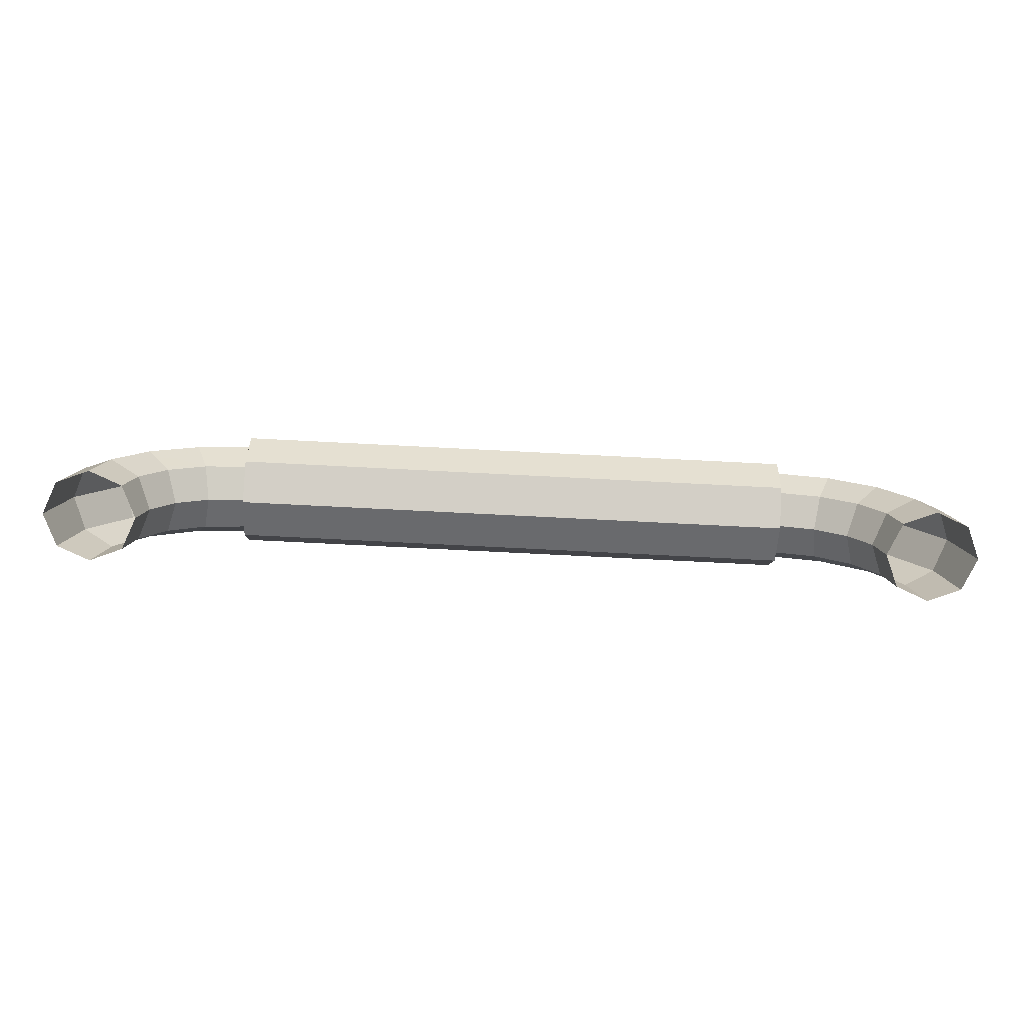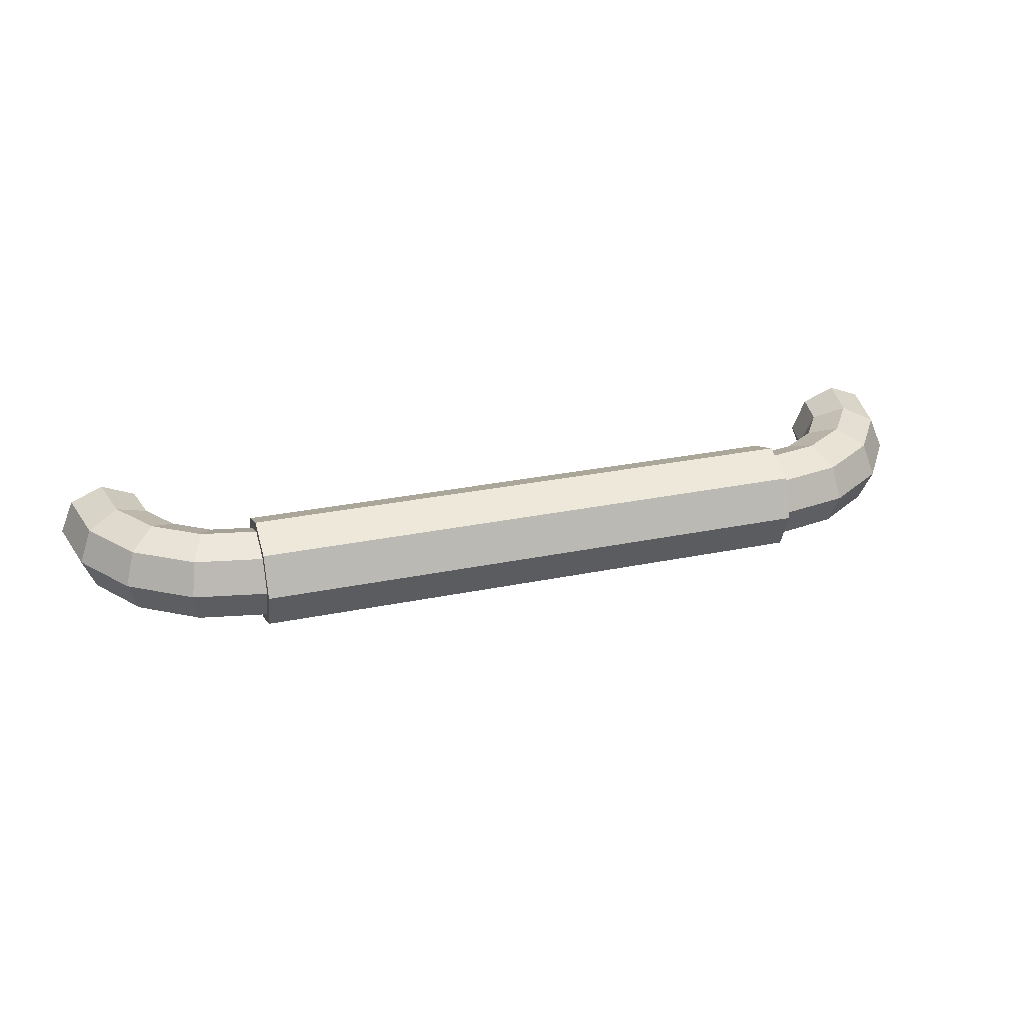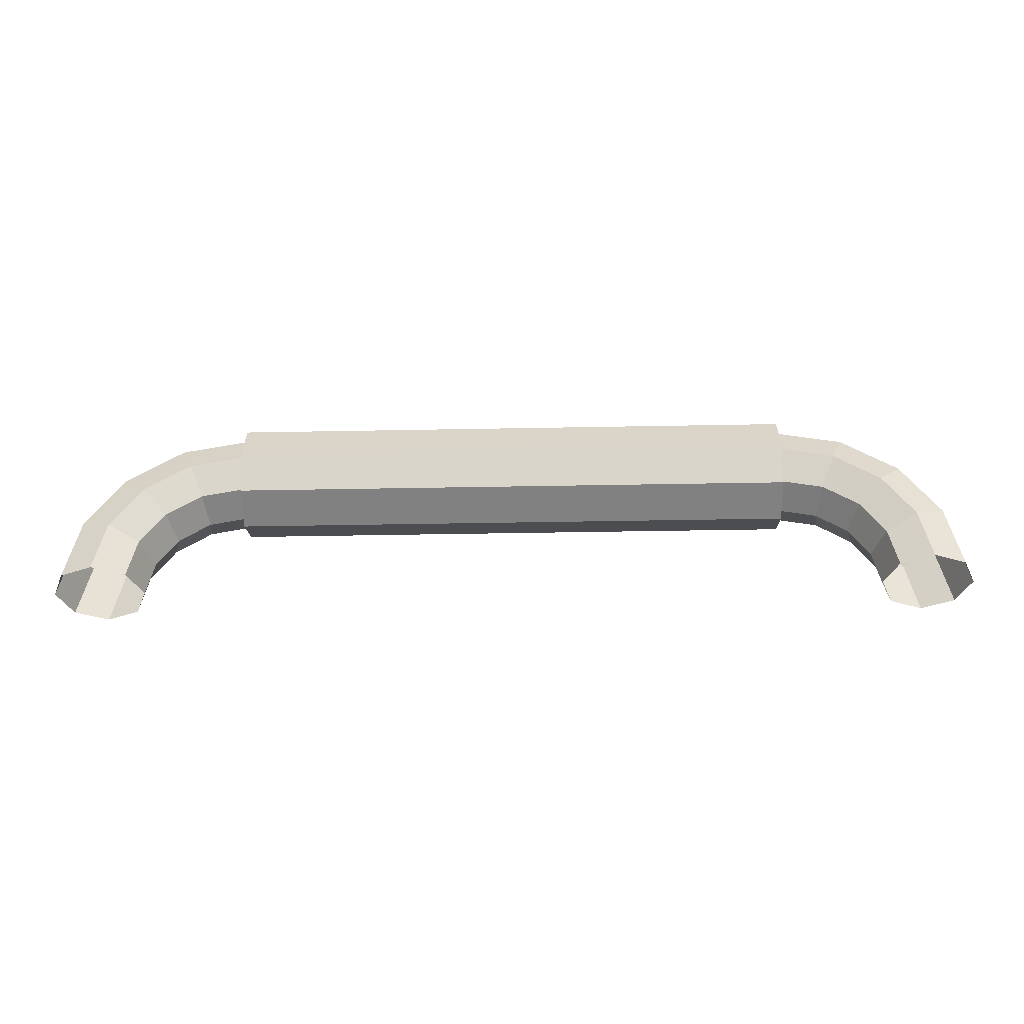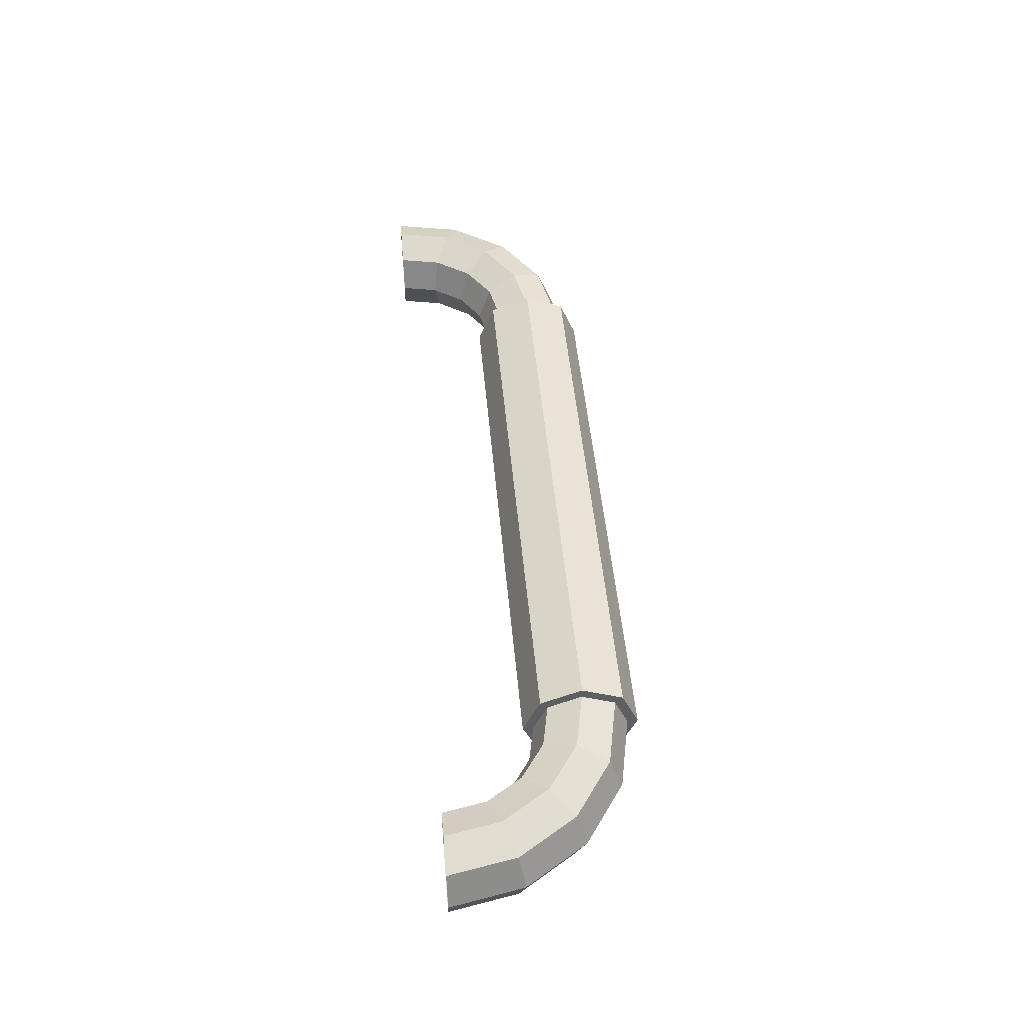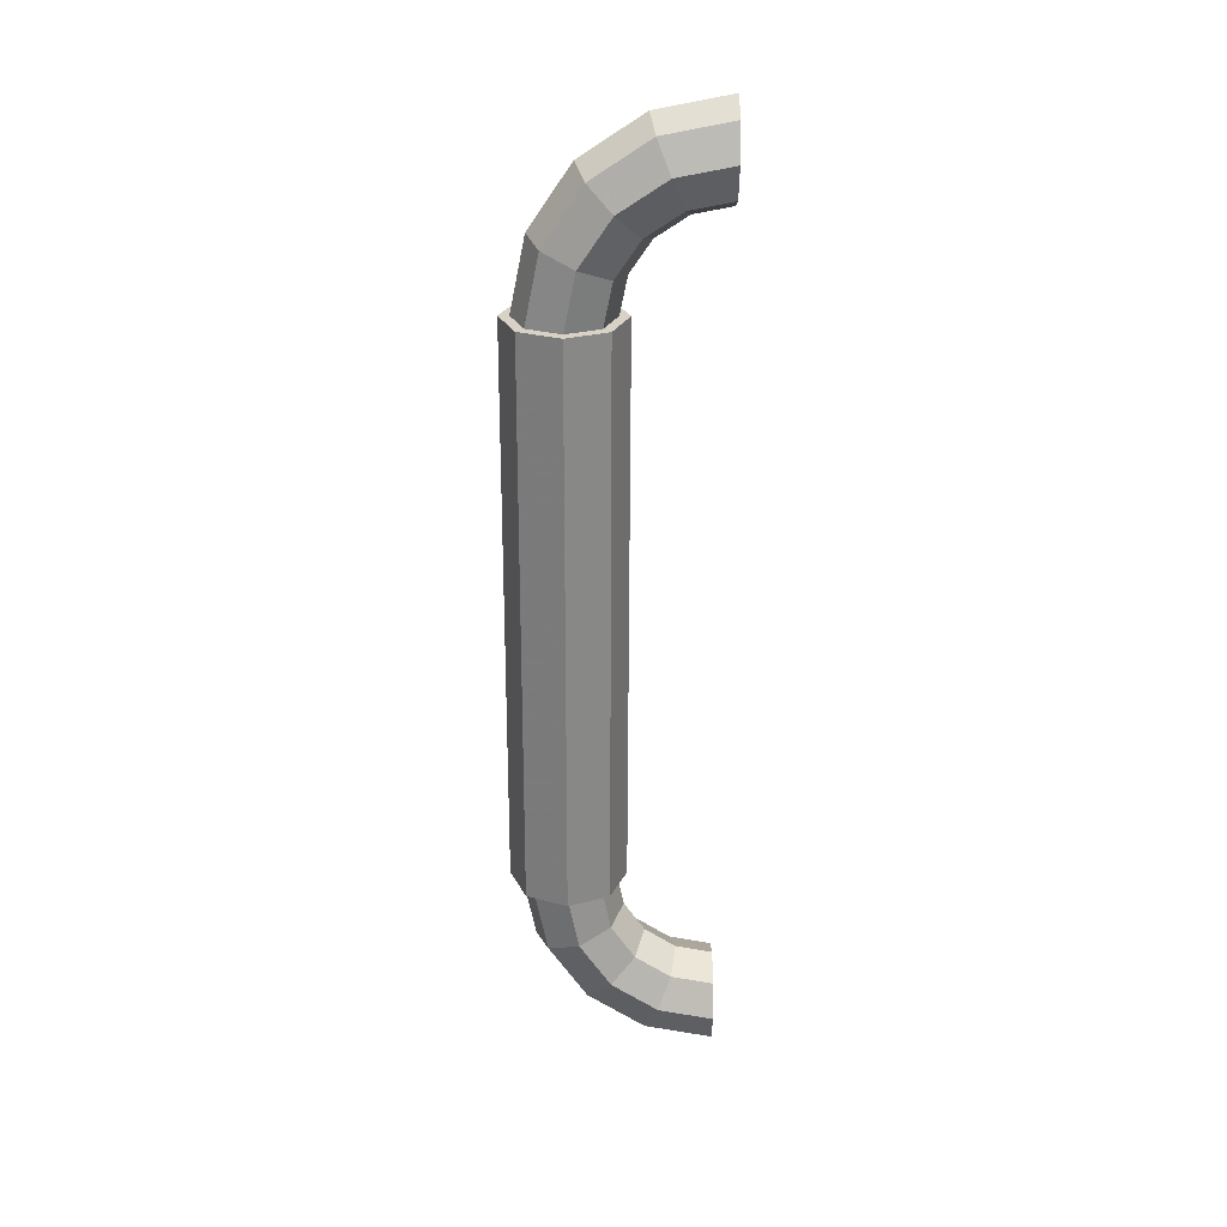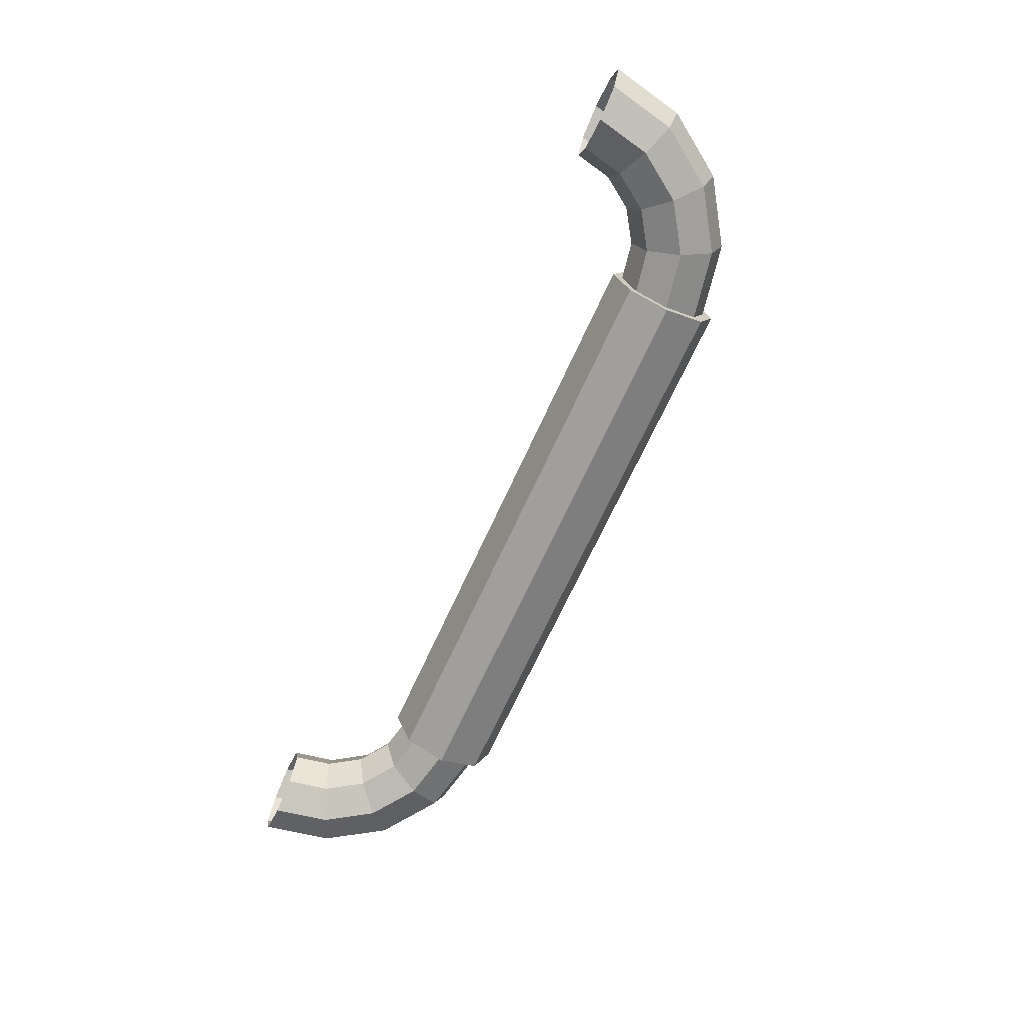
<metadata>
{"format":"obj","ext":"obj","renderer":"f3d","projection":"perspective","resolution":1024,"background":"white","views":[{"elev":-75.6,"azim":-2.9,"up":"+Z"},{"elev":29.4,"azim":-16.8,"up":"+Y"},{"elev":-38.1,"azim":1.4,"up":"+Z"},{"elev":48.4,"azim":-95.0,"up":"+Y"},{"elev":-62.5,"azim":89.8,"up":"+Y"},{"elev":-68.7,"azim":-114.5,"up":"+Y"}]}
</metadata>
<code>
v 0.06007 0 0.01977
v -0.05993 0 0.01977
v 0.06007 -0.006955 0.01689
v -0.05993 -0.006955 0.01689
v 0.06007 -0.009835 0.009932
v -0.05993 -0.009835 0.009932
v 0.06007 -0.006955 0.002977
v -0.05993 -0.006955 0.002977
v 0.06007 0 9.6e-05
v -0.05993 0 9.6e-05
v 0.06007 0.006955 0.002977
v -0.05993 0.006955 0.002977
v 0.06007 0.009835 0.009932
v -0.05993 0.009835 0.009932
v 0.06007 0.006955 0.01689
v -0.05993 0.006955 0.01689
v -0.05993 -0.008485 0.01842
v -0.05993 0 0.02193
v -0.05993 -0.012 0.009932
v -0.05993 -0.008485 0.001446
v -0.05993 0 -0.002068
v -0.05993 0.008485 0.001446
v -0.05993 0.012 0.009932
v -0.05993 0.008485 0.01842
v 0.06007 0 0.02193
v 0.06007 -0.008485 0.01842
v 0.06007 -0.012 0.009932
v 0.06007 -0.008485 0.001446
v 0.06007 0 -0.002068
v 0.06007 0.008485 0.001446
v 0.06007 0.012 0.009932
v 0.06007 0.008485 0.01842
v -0.07518 0 0.01673
v -0.07407 -0.006955 0.01407
v -0.07141 -0.009835 0.007648
v -0.06875 -0.006955 0.001223
v -0.06765 0 -0.001439
v -0.06875 0.006955 0.001223
v -0.07141 0.009835 0.007648
v -0.07407 0.006955 0.01407
v -0.0881 0 0.008099
v -0.08606 -0.006955 0.006062
v -0.08114 -0.009835 0.001145
v -0.07623 -0.006955 -0.003773
v -0.07419 0 -0.00581
v -0.07623 0.006955 -0.003773
v -0.08114 0.009835 0.001145
v -0.08606 0.006955 0.006062
v -0.09674 0 -0.004824
v -0.09407 -0.006955 -0.005926
v -0.08765 -0.009835 -0.008588
v -0.08122 -0.006955 -0.01125
v -0.07856 0 -0.01235
v -0.08122 0.006955 -0.01125
v -0.08765 0.009835 -0.008588
v -0.09407 0.006955 -0.005926
v -0.09977 0 -0.02007
v -0.09689 -0.006955 -0.02007
v -0.08993 -0.009835 -0.02007
v -0.08298 -0.006955 -0.02007
v -0.0801 0 -0.02007
v -0.08298 0.006955 -0.02007
v -0.08993 0.009835 -0.02007
v -0.09689 0.006955 -0.02007
v 0.07531 0 0.01673
v 0.07421 -0.006955 0.01407
v 0.07155 -0.009835 0.007648
v 0.06889 -0.006955 0.001223
v 0.06778 0 -0.001439
v 0.06889 0.006955 0.001223
v 0.07155 0.009835 0.007648
v 0.07421 0.006955 0.01407
v 0.08824 0 0.008099
v 0.0862 -0.006955 0.006062
v 0.08128 -0.009835 0.001145
v 0.07636 -0.006955 -0.003773
v 0.07433 0 -0.00581
v 0.07636 0.006955 -0.003773
v 0.08128 0.009835 0.001145
v 0.0862 0.006955 0.006062
v 0.09687 0 -0.004824
v 0.09421 -0.006955 -0.005926
v 0.08779 -0.009835 -0.008588
v 0.08136 -0.006955 -0.01125
v 0.0787 0 -0.01235
v 0.08136 0.006955 -0.01125
v 0.08779 0.009835 -0.008588
v 0.09421 0.006955 -0.005926
v 0.0999 0 -0.02007
v 0.09702 -0.006955 -0.02007
v 0.09007 -0.009835 -0.02007
v 0.08311 -0.006955 -0.02007
v 0.08023 0 -0.02007
v 0.08311 0.006955 -0.02007
v 0.09007 0.009835 -0.02007
v 0.09702 0.006955 -0.02007
f 25 18 17 26
f 26 17 19 27
f 27 19 20 28
f 28 20 21 29
f 29 21 22 30
f 30 22 23 31
f 2 16 40 33
f 31 23 24 32
f 32 24 18 25
f 9 11 70 69
f 2 4 17 18
f 4 6 19 17
f 6 8 20 19
f 8 10 21 20
f 10 12 22 21
f 12 14 23 22
f 14 16 24 23
f 16 2 18 24
f 3 1 25 26
f 5 3 26 27
f 7 5 27 28
f 9 7 28 29
f 11 9 29 30
f 13 11 30 31
f 15 13 31 32
f 1 15 32 25
f 40 39 47 48
f 14 12 38 39
f 10 8 36 37
f 6 4 34 35
f 16 14 39 40
f 12 10 37 38
f 8 6 35 36
f 4 2 33 34
f 47 46 54 55
f 38 37 45 46
f 36 35 43 44
f 34 33 41 42
f 33 40 48 41
f 39 38 46 47
f 37 36 44 45
f 35 34 42 43
f 50 49 57 58
f 45 44 52 53
f 43 42 50 51
f 48 47 55 56
f 46 45 53 54
f 44 43 51 52
f 42 41 49 50
f 41 48 56 49
f 49 56 64 57
f 55 54 62 63
f 53 52 60 61
f 51 50 58 59
f 56 55 63 64
f 54 53 61 62
f 52 51 59 60
f 66 67 75 74
f 5 7 68 67
f 1 3 66 65
f 15 1 65 72
f 11 13 71 70
f 7 9 69 68
f 3 5 67 66
f 13 15 72 71
f 80 73 81 88
f 71 72 80 79
f 69 70 78 77
f 67 68 76 75
f 65 66 74 73
f 72 65 73 80
f 70 71 79 78
f 68 69 77 76
f 83 84 92 91
f 78 79 87 86
f 76 77 85 84
f 74 75 83 82
f 79 80 88 87
f 77 78 86 85
f 75 76 84 83
f 73 74 82 81
f 81 82 90 89
f 88 81 89 96
f 86 87 95 94
f 84 85 93 92
f 82 83 91 90
f 87 88 96 95
f 85 86 94 93

</code>
